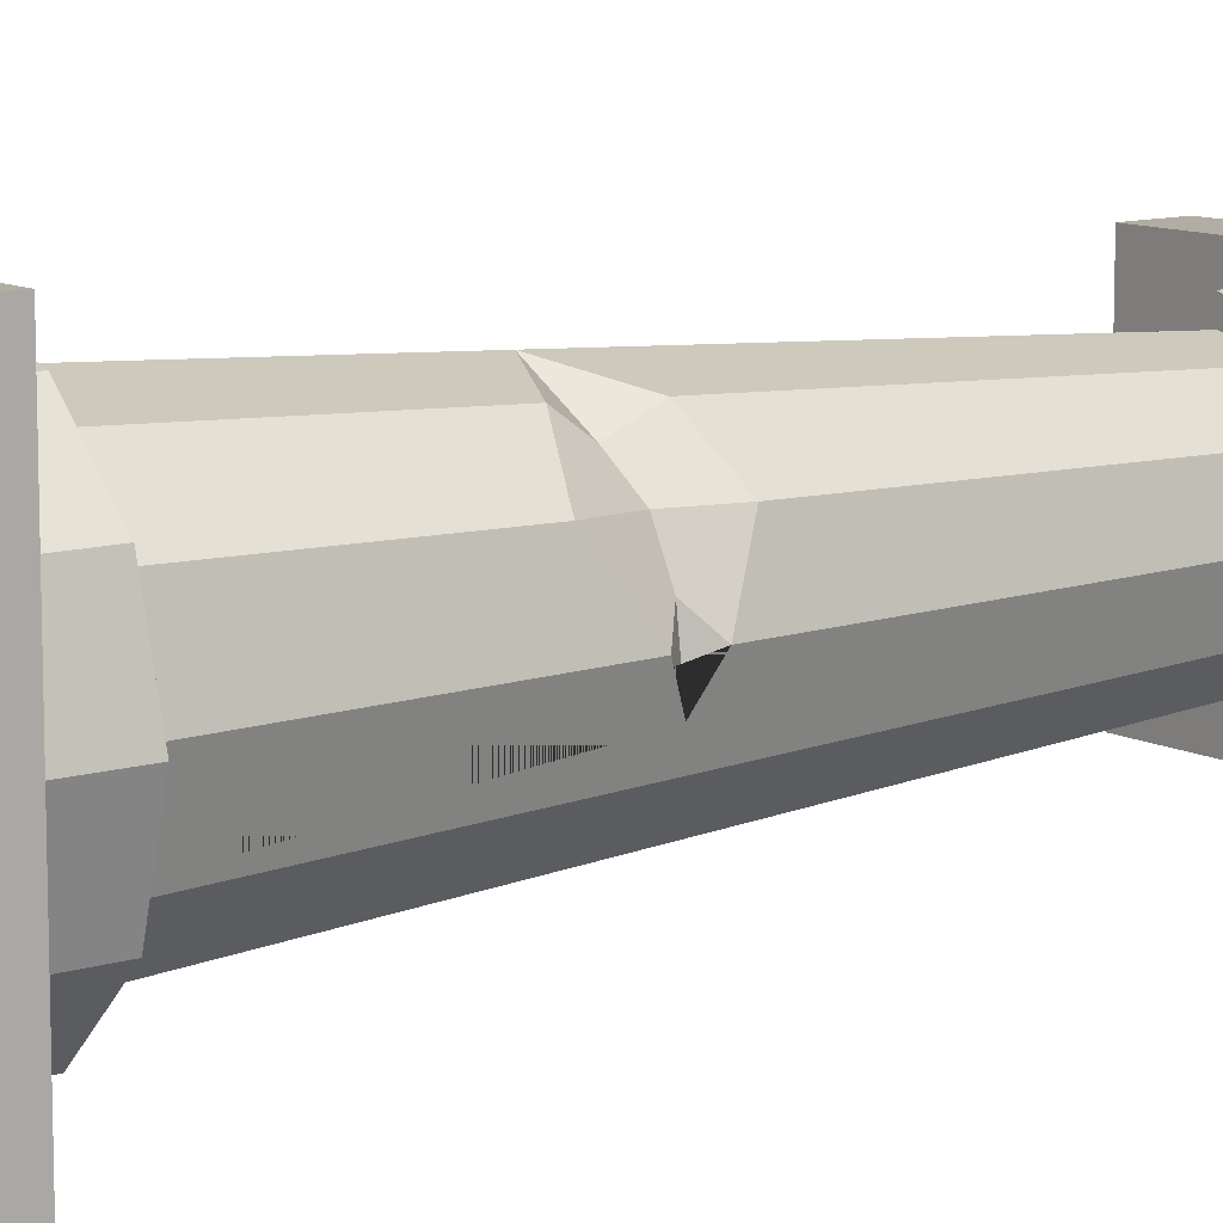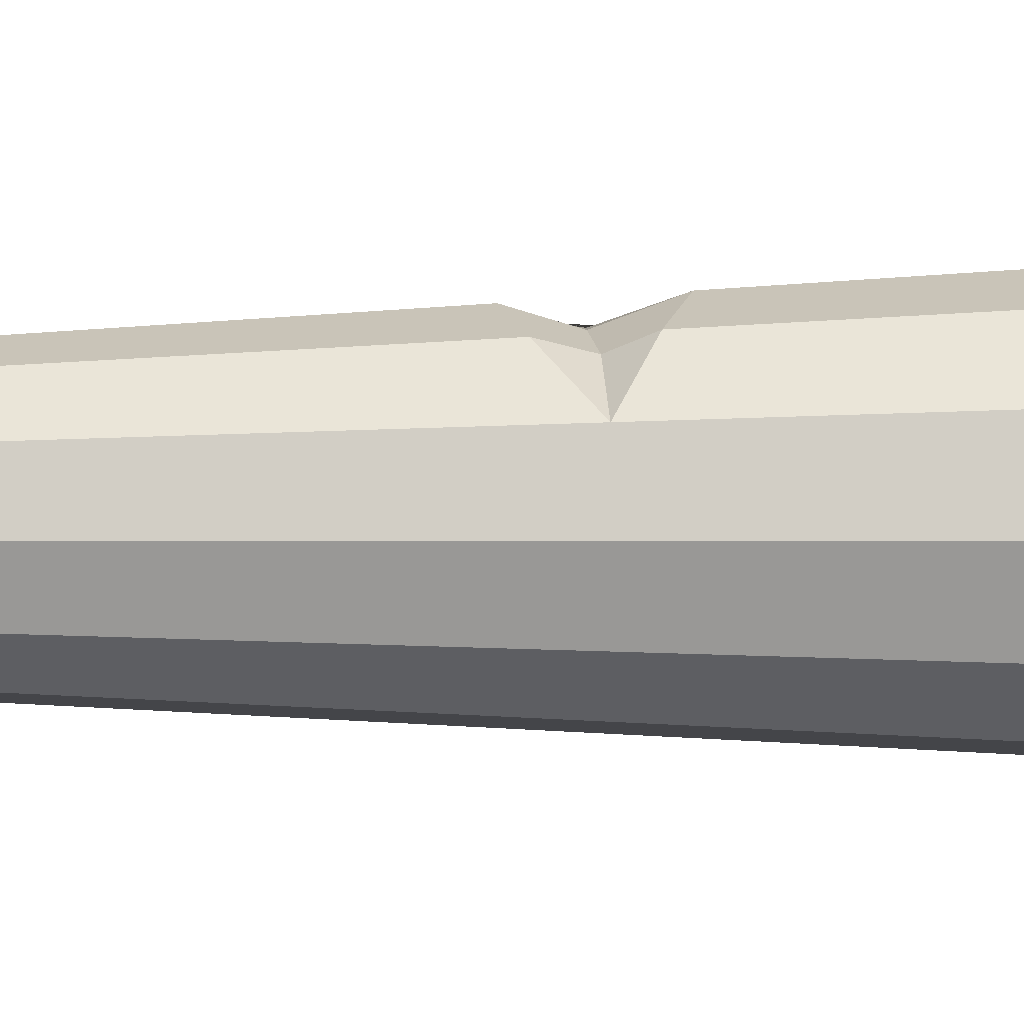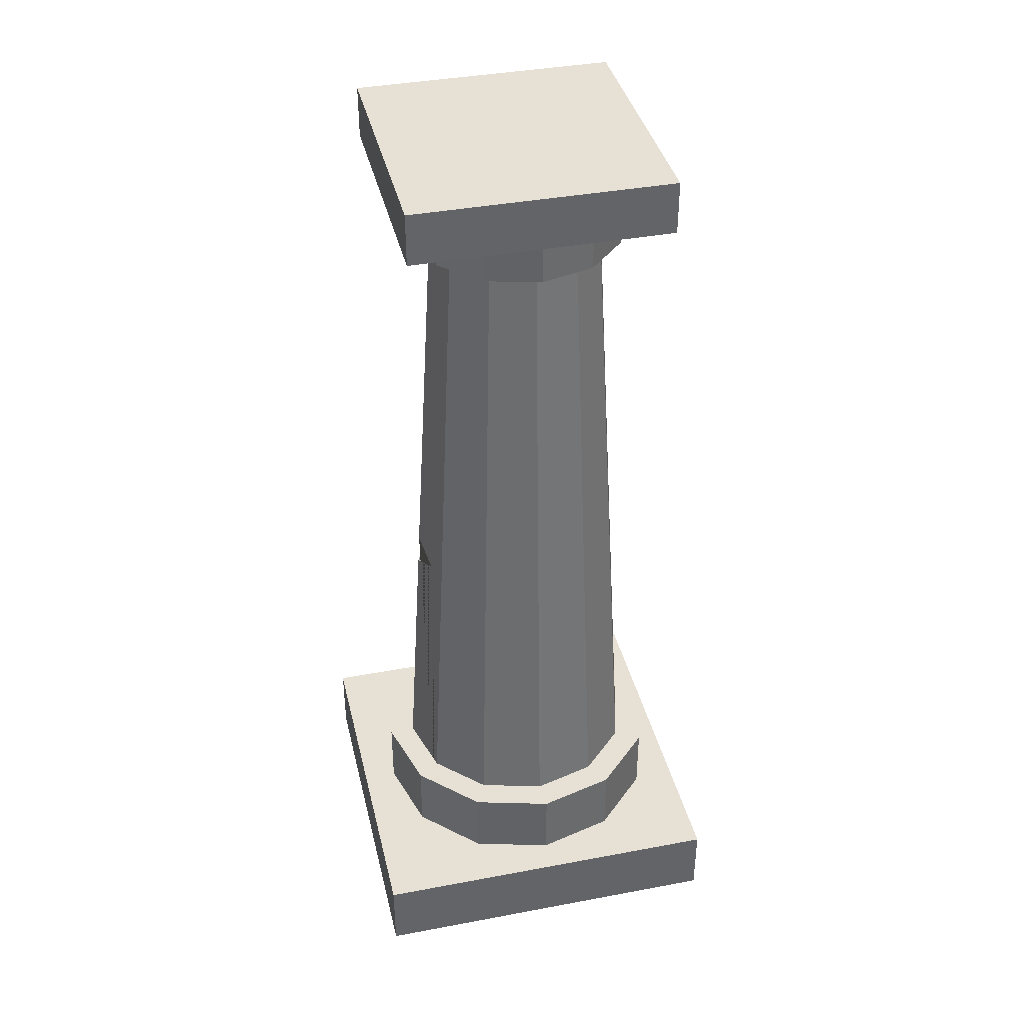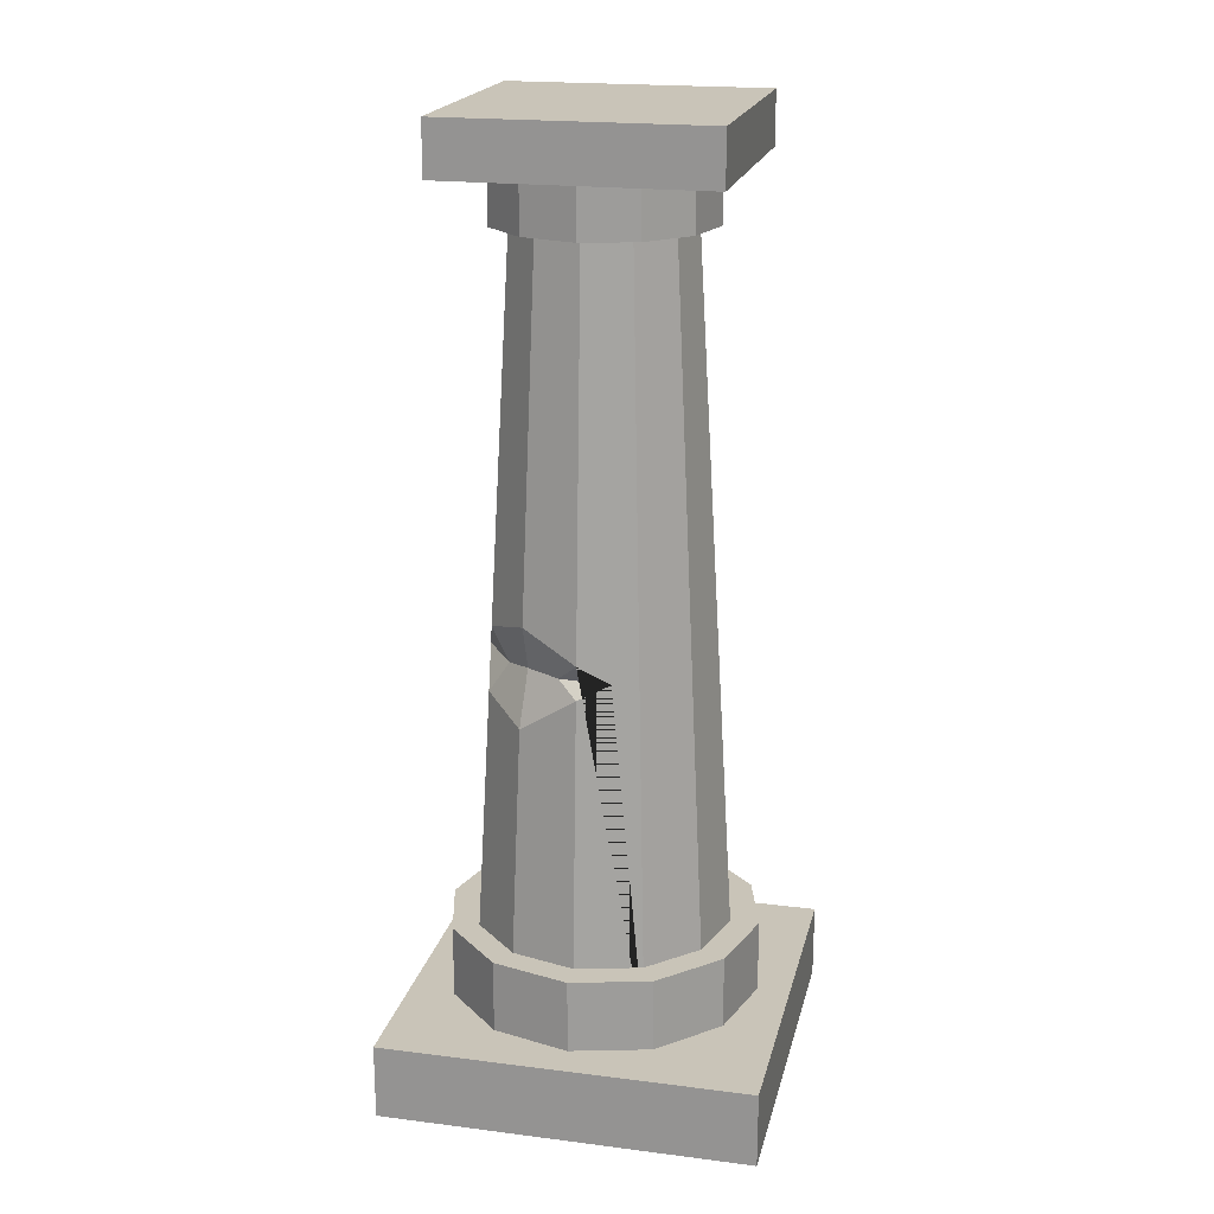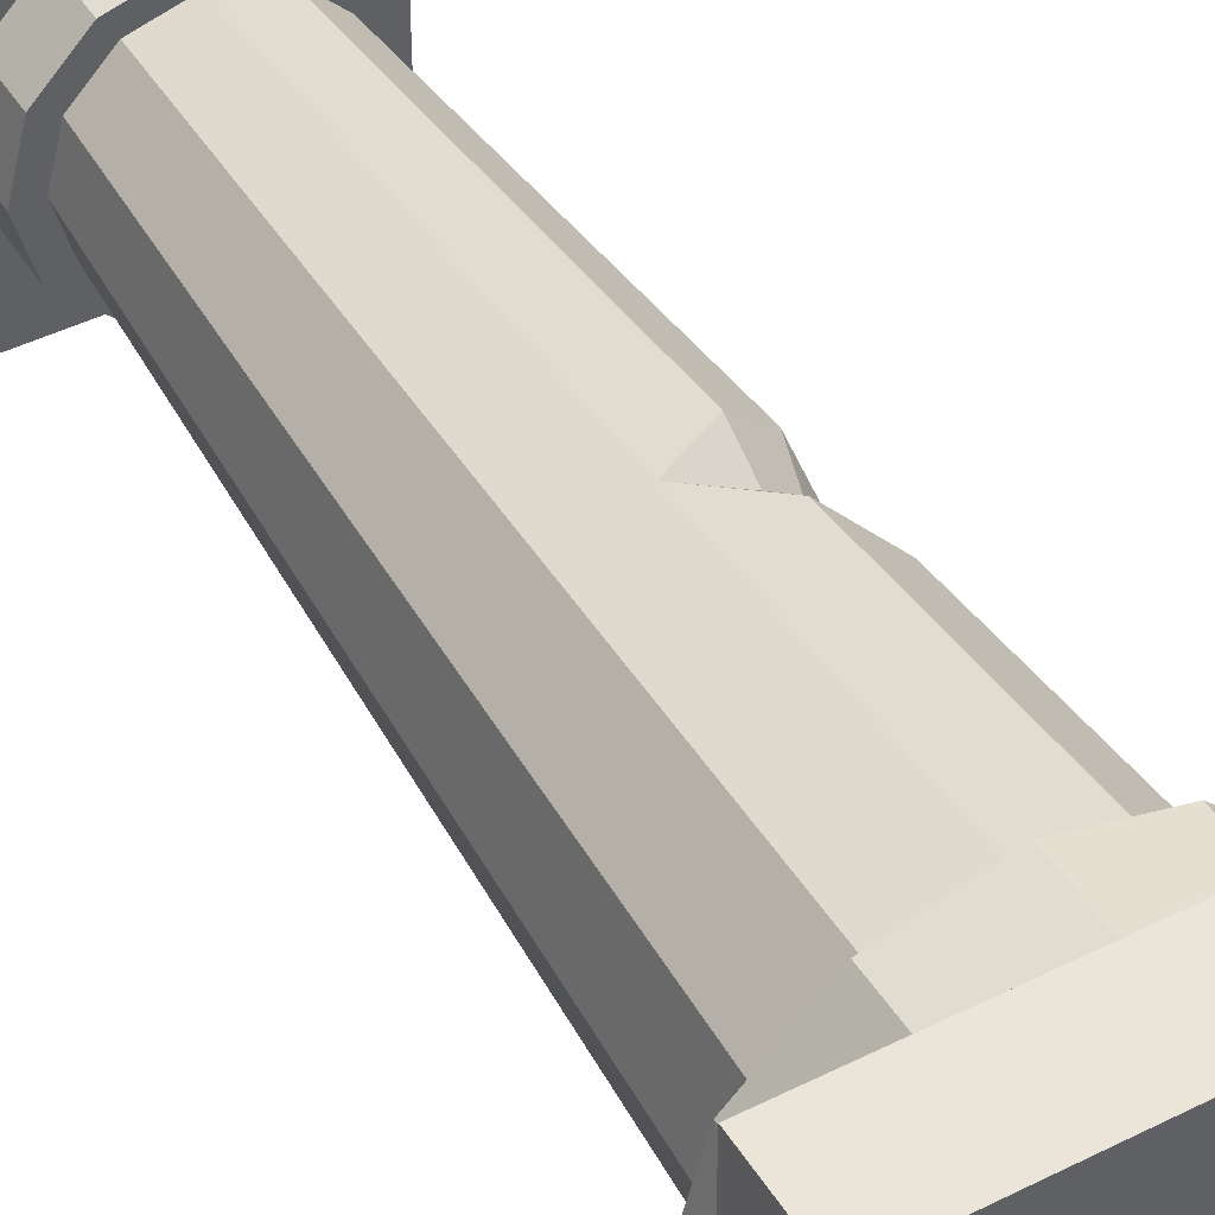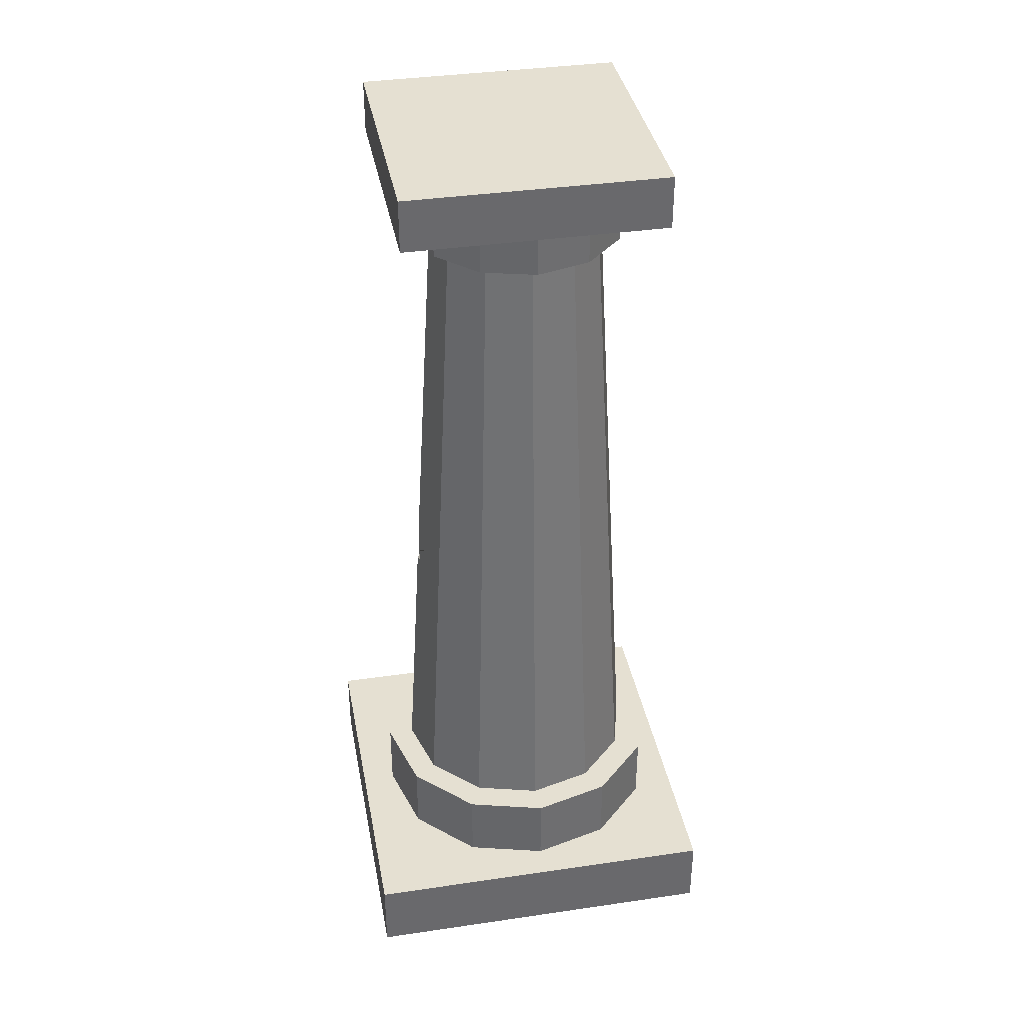
<metadata>
{"format":"obj","ext":"obj","renderer":"f3d","projection":"perspective","resolution":1024,"background":"white","views":[{"elev":10.6,"azim":52.1,"up":"+Z"},{"elev":66.0,"azim":-90.4,"up":"+Z"},{"elev":39.2,"azim":166.8,"up":"+Y"},{"elev":20.1,"azim":103.0,"up":"+Y"},{"elev":44.9,"azim":-30.1,"up":"+Z"},{"elev":37.6,"azim":169.4,"up":"+Y"}]}
</metadata>
<code>
o column.005_Cylinder.011
v 0 -1 -2.004
v -0 11.43 -1.28
v 1 -1 -1.736
v 0.6383 11.43 -1.109
v 1.732 -1 -1.004
v 1.106 11.43 -0.6421
v 2 -1 -0.003799
v 1.277 11.43 -0.003799
v 1.732 -1 0.9962
v 1.106 11.43 0.6345
v 1 -1 1.728
v 0.6383 11.43 1.102
v 0 -1 1.996
v 0 11.43 1.273
v -1 -1 1.728
v -0.6383 11.43 1.102
v -1.732 -1 0.9962
v -1.106 11.43 0.6345
v -2 -1 -0.003799
v -1.277 11.43 -0.003799
v -1.732 -1 -1.004
v -1.106 11.43 -0.6421
v -1 -1 -1.736
v -0.6383 11.43 -1.109
v -0.02077 -1.137 -2.376
v -0.02077 0.04503 -2.376
v 1.161 -1.137 -2.059
v 1.161 0.04503 -2.059
v 2.026 -1.137 -1.194
v 2.026 0.04503 -1.194
v 2.343 -1.137 -0.01237
v 2.343 0.04503 -0.01237
v 2.026 -1.137 1.169
v 2.026 0.04503 1.169
v 1.161 -1.137 2.035
v 1.161 0.04503 2.035
v -0.02077 -1.137 2.351
v -0.02077 0.04503 2.351
v -1.203 -1.137 2.035
v -1.203 0.04503 2.035
v -2.068 -1.137 1.169
v -2.068 0.04503 1.169
v -2.384 -1.137 -0.01237
v -2.384 0.04503 -0.01237
v -2.068 -1.137 -1.194
v -2.068 0.04503 -1.194
v -1.203 -1.137 -2.059
v -1.203 0.04503 -2.059
v -2.734 -2.211 2.736
v -2.734 -1.066 2.736
v -2.734 -2.211 -2.869
v -2.734 -1.066 -2.869
v 2.871 -2.211 2.736
v 2.871 -1.066 2.736
v 2.871 -2.211 -2.869
v 2.871 -1.066 -2.869
v -0.02077 10.43 -1.638
v -0.02077 11.25 -1.638
v 0.7919 10.43 -1.42
v 0.7919 11.25 -1.42
v 1.387 10.43 -0.825
v 1.387 11.25 -0.825
v 1.604 10.43 -0.01237
v 1.604 11.25 -0.01237
v 1.387 10.43 0.8003
v 1.387 11.25 0.8003
v 0.7919 10.43 1.395
v 0.7919 11.25 1.395
v -0.02077 10.43 1.613
v -0.02077 11.25 1.613
v -0.8334 10.43 1.395
v -0.8334 11.25 1.395
v -1.428 10.43 0.8003
v -1.428 11.25 0.8003
v -1.646 10.43 -0.01237
v -1.646 11.25 -0.01237
v -1.428 10.43 -0.825
v -1.428 11.25 -0.825
v -0.8334 10.43 -1.42
v -0.8334 11.25 -1.42
v -1.888 11.23 1.89
v -1.888 12.03 1.89
v -1.888 11.23 -2.023
v -1.888 12.03 -2.023
v 2.025 11.23 1.89
v 2.025 12.03 1.89
v 2.025 11.23 -2.023
v 2.025 12.03 -2.023
v 1.674 4.597 -0.003799
v 1.703 4.097 -0.003799
v 1.429 5.012 0.8213
v 1.505 3.506 0.8651
v 0.8321 4.771 1.437
v 0.8609 3.78 1.487
v 0 4.185 1.695
v 1.564 4.325 -0.4742
v 1.199 4.326 0.8116
v 0.8052 4.231 1.188
v 1.472 4.318 0.3038
f 1 2 4 3
f 3 4 6 5
f 5 6 8 89 96 90 7
f 7 90 92 9
f 9 92 94 11
f 11 94 95 13
f 13 95 14 16 15
f 15 16 18 17
f 17 18 20 19
f 19 20 22 21
f 4 2 24 22 20 18 16 14 12 10 8 6
f 21 22 24 23
f 23 24 2 1
f 1 3 5 7 9 11 13 15 17 19 21 23
f 25 26 28 27
f 27 28 30 29
f 29 30 32 31
f 31 32 34 33
f 33 34 36 35
f 35 36 38 37
f 37 38 40 39
f 39 40 42 41
f 41 42 44 43
f 43 44 46 45
f 28 26 48 46 44 42 40 38 36 34 32 30
f 45 46 48 47
f 47 48 26 25
f 25 27 29 31 33 35 37 39 41 43 45 47
f 49 50 52 51
f 51 52 56 55
f 55 56 54 53
f 53 54 50 49
f 51 55 53 49
f 56 52 50 54
f 57 58 60 59
f 59 60 62 61
f 61 62 64 63
f 63 64 66 65
f 65 66 68 67
f 67 68 70 69
f 69 70 72 71
f 71 72 74 73
f 73 74 76 75
f 75 76 78 77
f 60 58 80 78 76 74 72 70 68 66 64 62
f 77 78 80 79
f 79 80 58 57
f 57 59 61 63 65 67 69 71 73 75 77 79
f 81 82 84 83
f 83 84 88 87
f 87 88 86 85
f 85 86 82 81
f 83 87 85 81
f 88 84 82 86
f 94 92 97 98
f 93 91 10 12
f 95 94 98
f 93 12 14 95
f 90 96 99
f 92 90 99 97
f 91 89 8 10
f 98 97 91 93
f 99 96 89
f 97 99 89 91
f 98 93 95

</code>
